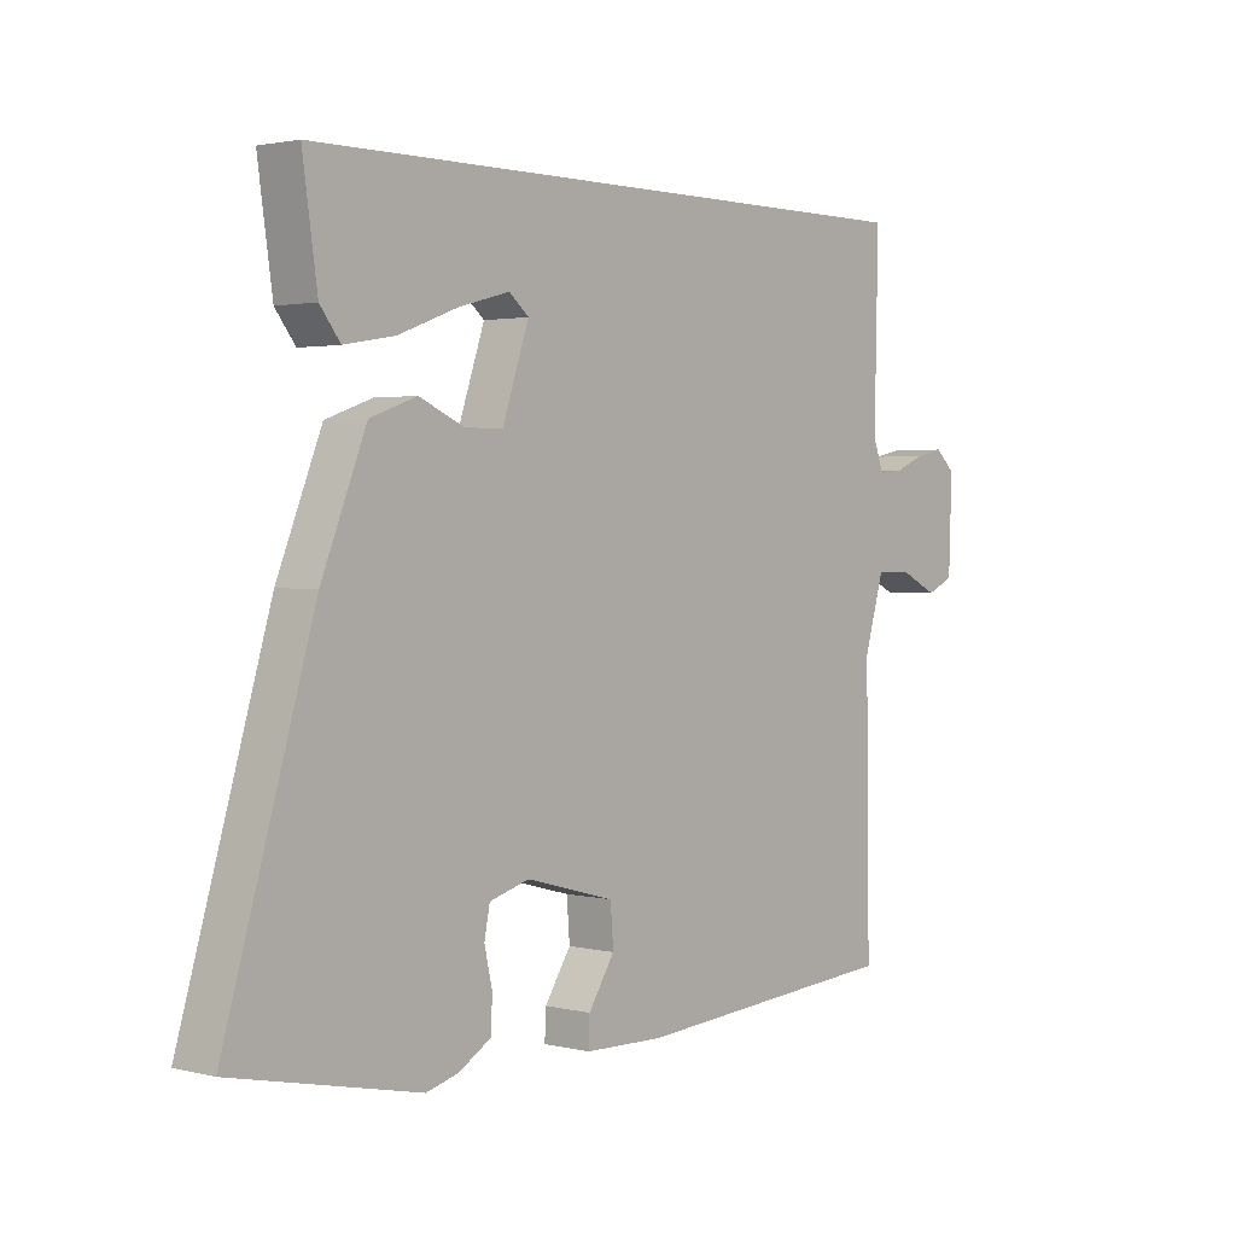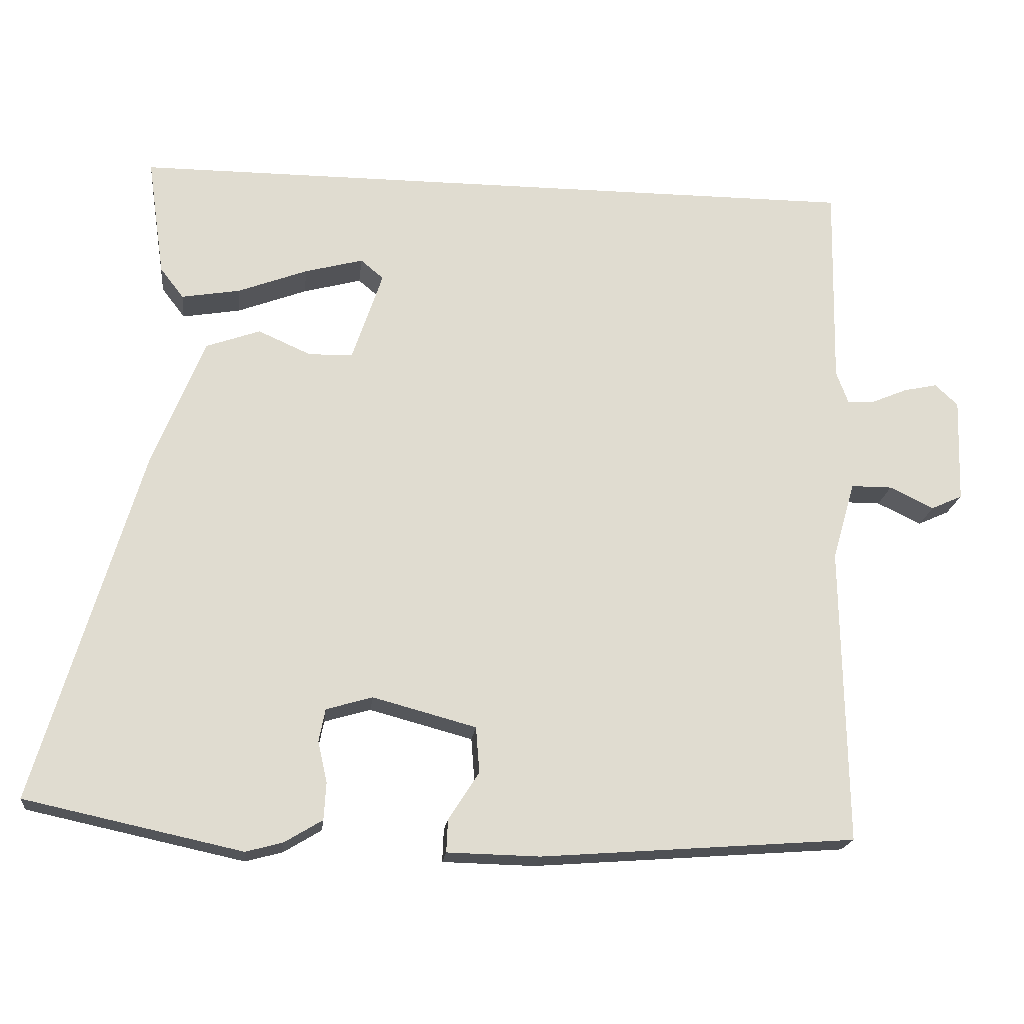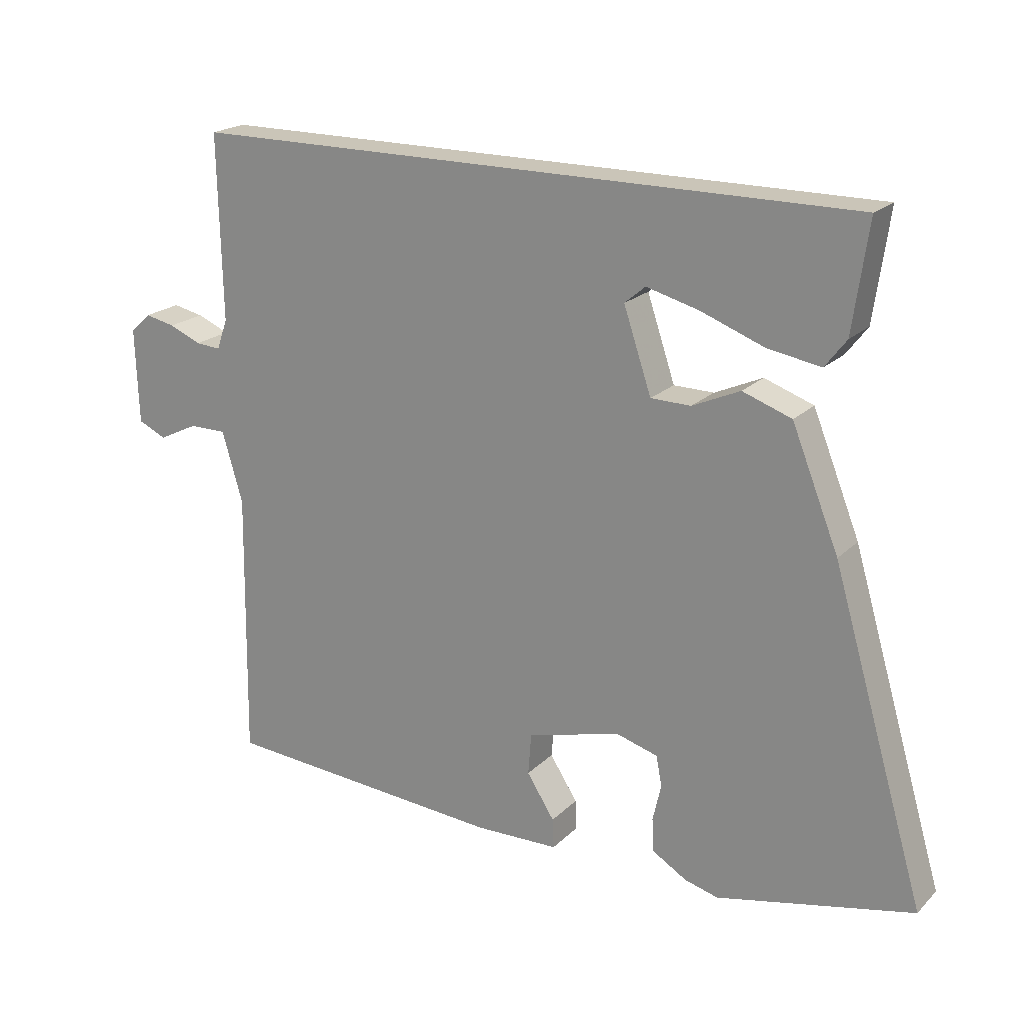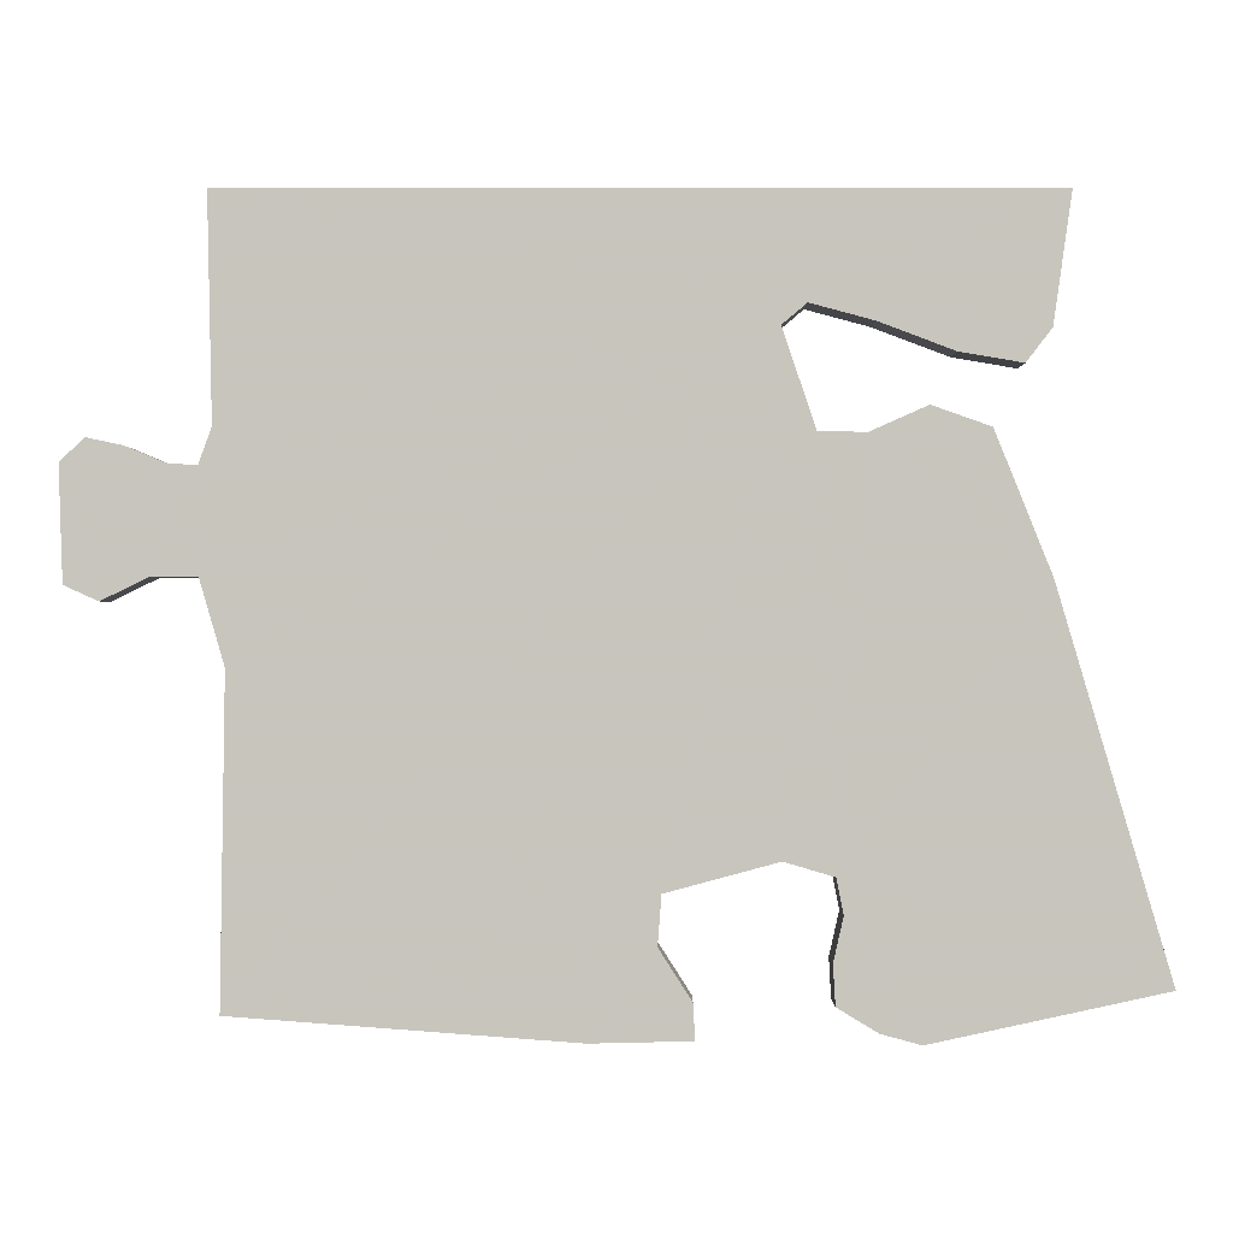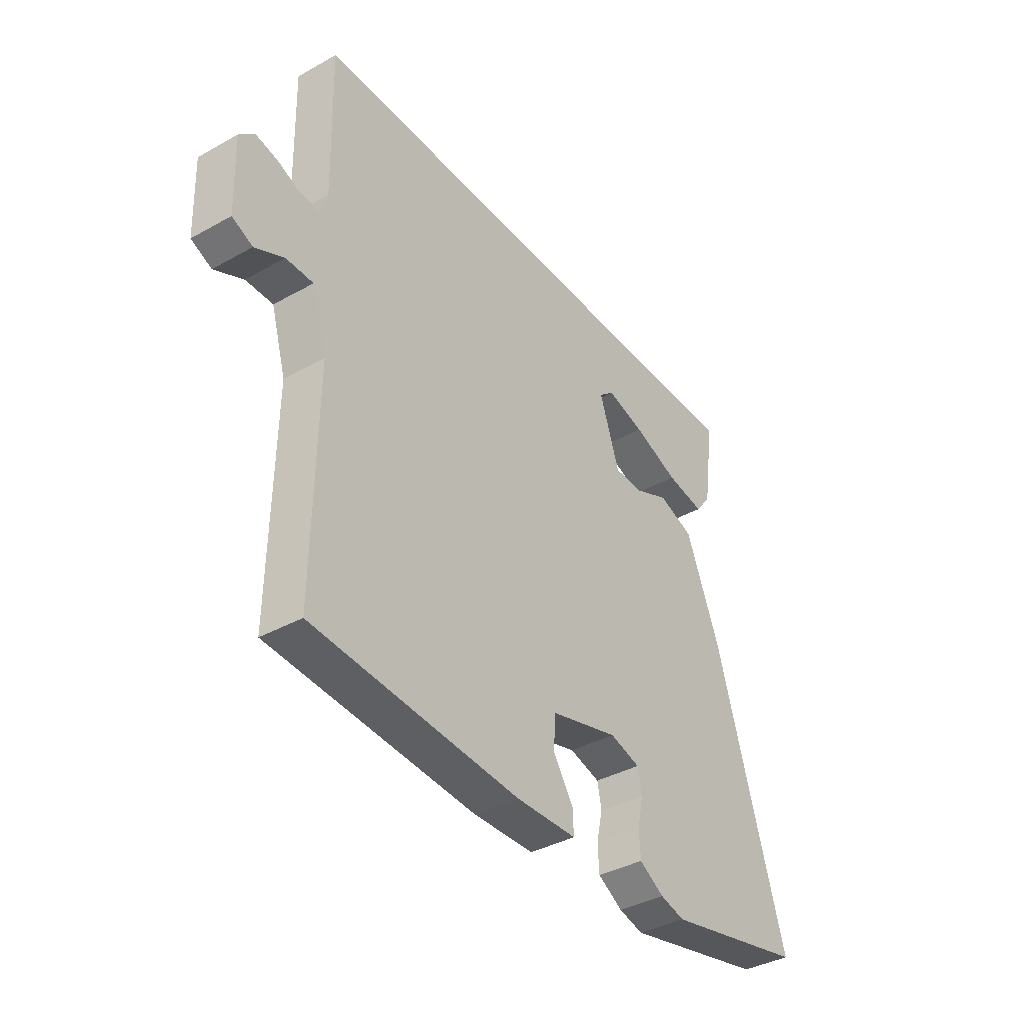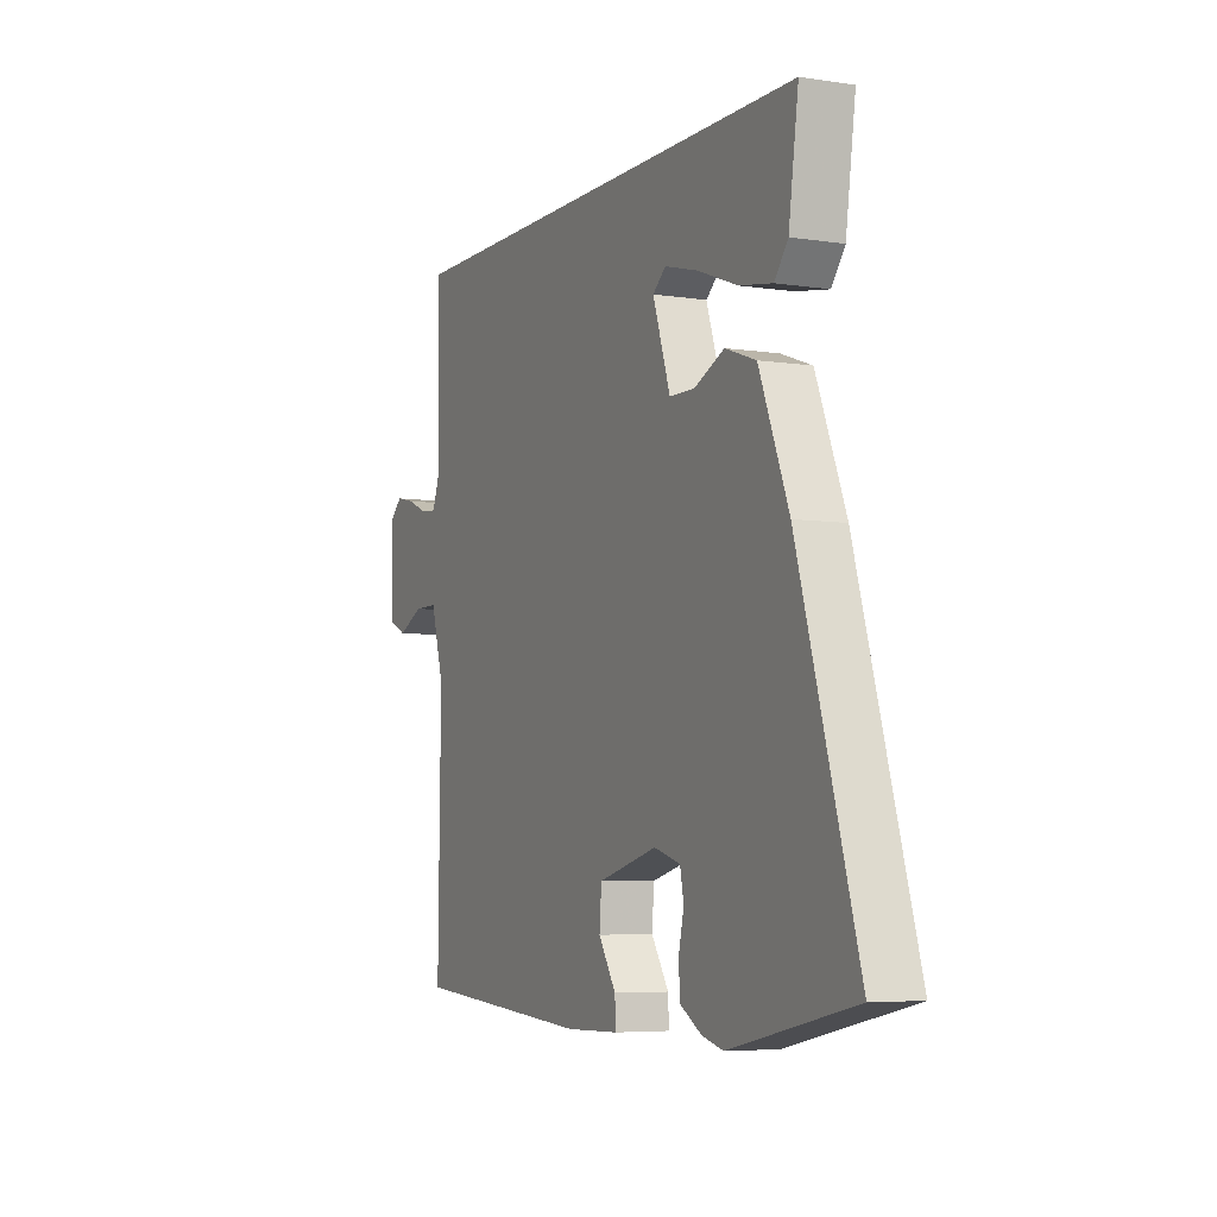
<metadata>
{"format":"obj","ext":"obj","renderer":"f3d","projection":"perspective","resolution":1024,"background":"white","views":[{"elev":2.1,"azim":130.6,"up":"+Z"},{"elev":-19.6,"azim":173.7,"up":"+Z"},{"elev":20.3,"azim":31.0,"up":"+Z"},{"elev":-0.3,"azim":0.3,"up":"+Z"},{"elev":-38.1,"azim":-54.6,"up":"+Z"},{"elev":-5.6,"azim":64.9,"up":"+Z"}]}
</metadata>
<code>
v -0.493 0.07 -0.497
v -0.487 0.07 -0.078
v -0.519 0.07 0.032
v -0.577 0.07 0.032
v -0.639 0.07 0.002
v -0.683 0.07 0.022
v -0.688 0.07 0.17
v -0.656 0.07 0.2
v -0.609 0.07 0.19
v -0.559 0.07 0.169
v -0.52 0.07 0.166
v -0.503 0.07 0.213
v -0.509 0.07 0.5
v 0.534 0.07 0.5
v 0.51 0.07 0.332
v 0.477 0.07 0.289
v 0.395 0.07 0.303
v 0.297 0.07 0.34
v 0.215 0.07 0.362
v 0.183 0.07 0.335
v 0.226 0.07 0.207
v 0.288 0.07 0.206
v 0.362 0.07 0.239
v 0.438 0.07 0.212
v 0.511 0.07 0.03
v 0.657 0.07 -0.466
v 0.353 0.07 -0.532
v 0.301 0.07 -0.518
v 0.248 0.07 -0.486
v 0.245 0.07 -0.434
v 0.258 0.07 -0.376
v 0.249 0.07 -0.33
v 0.184 0.07 -0.311
v 0.039 0.07 -0.35
v 0.034 0.07 -0.414
v 0.077 0.07 -0.481
v 0.079 0.07 -0.527
v -0.051 0.07 -0.53
v -0.493 0 -0.497
v -0.487 0 -0.078
v -0.519 0 0.032
v -0.577 0 0.032
v -0.639 0 0.002
v -0.683 0 0.022
v -0.688 0 0.17
v -0.656 0 0.2
v -0.609 0 0.19
v -0.559 0 0.169
v -0.52 0 0.166
v -0.503 0 0.213
v -0.509 0 0.5
v 0.534 0 0.5
v 0.51 0 0.332
v 0.477 0 0.289
v 0.395 0 0.303
v 0.297 0 0.34
v 0.215 0 0.362
v 0.183 0 0.335
v 0.226 0 0.207
v 0.288 0 0.206
v 0.362 0 0.239
v 0.438 0 0.212
v 0.511 0 0.03
v 0.657 0 -0.466
v 0.353 0 -0.532
v 0.301 0 -0.518
v 0.248 0 -0.486
v 0.245 0 -0.434
v 0.258 0 -0.376
v 0.249 0 -0.33
v 0.184 0 -0.311
v 0.039 0 -0.35
v 0.034 0 -0.414
v 0.077 0 -0.481
v 0.079 0 -0.527
v -0.051 0 -0.53
f 35 36 37 38
f 34 35 38 1
f 28 29 30 31
f 28 31 32
f 27 28 32
f 26 27 32
f 25 26 32
f 22 23 24 25
f 21 22 25 32
f 20 21 32 33
f 15 16 17 18
f 15 18 19
f 14 15 19
f 12 13 14 19
f 11 12 19 20
f 7 8 9 10
f 7 10 11
f 4 5 6 7
f 3 4 7 11
f 2 3 11 20
f 34 1 2 20
f 20 33 34
f 76 75 74 73
f 39 76 73 72
f 69 68 67 66
f 70 69 66
f 70 66 65
f 70 65 64
f 70 64 63
f 63 62 61 60
f 70 63 60 59
f 71 70 59 58
f 56 55 54 53
f 57 56 53
f 57 53 52
f 57 52 51 50
f 58 57 50 49
f 48 47 46 45
f 49 48 45
f 45 44 43 42
f 49 45 42 41
f 58 49 41 40
f 58 40 39 72
f 72 71 58
f 1 39 40 2
f 2 40 41 3
f 3 41 42 4
f 4 42 43 5
f 5 43 44 6
f 6 44 45 7
f 7 45 46 8
f 8 46 47 9
f 9 47 48 10
f 10 48 49 11
f 11 49 50 12
f 12 50 51 13
f 13 51 52 14
f 14 52 53 15
f 15 53 54 16
f 16 54 55 17
f 17 55 56 18
f 18 56 57 19
f 19 57 58 20
f 20 58 59 21
f 21 59 60 22
f 22 60 61 23
f 23 61 62 24
f 24 62 63 25
f 25 63 64 26
f 26 64 65 27
f 27 65 66 28
f 28 66 67 29
f 29 67 68 30
f 30 68 69 31
f 31 69 70 32
f 32 70 71 33
f 33 71 72 34
f 34 72 73 35
f 35 73 74 36
f 36 74 75 37
f 37 75 76 38
f 38 76 39 1

</code>
